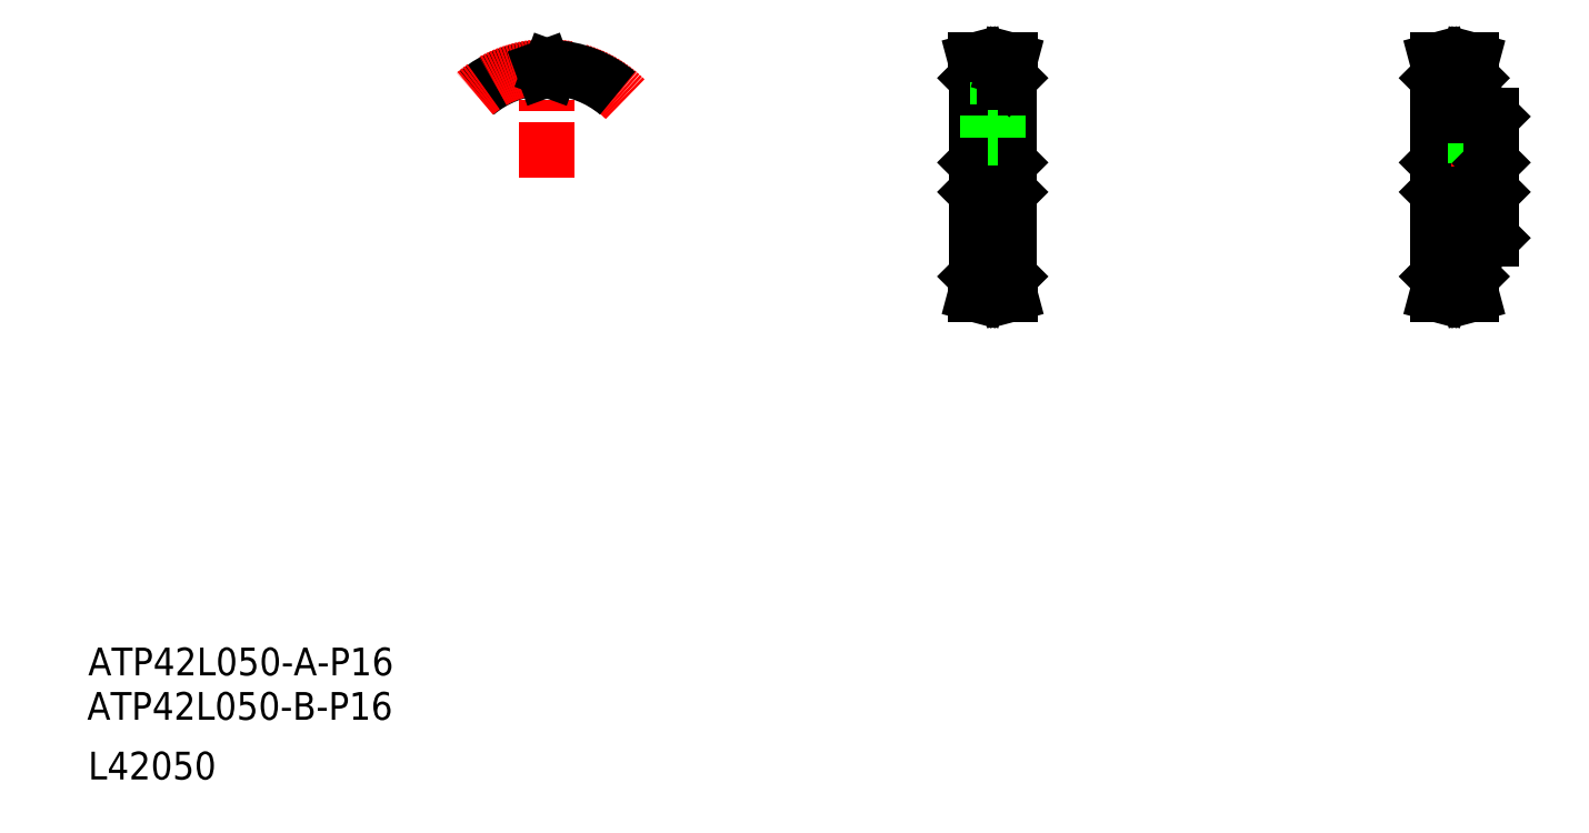
<metadata>
{"format":"dxf","ext":"dxf","renderer":"ezdxf+matplotlib","layout":"modelspace","background":"white","min_lineweight":24,"dpi":150}
</metadata>
<code>
0
SECTION
2
ENTITIES
0
TEXT
8
0
10
-247.3
20
-277.8
30
0
40
16
1
ATP42L050-B-P16
0
TEXT
8
0
10
-246.7
20
-252.2
30
0
40
16
1
ATP42L050-A-P16
0
TEXT
8
0
10
-246.7
20
-312.2
30
0
40
16
1
L42050
0
LINE
8
CENTER
10
274.5
20
39.01
30
0
11
274.5
21
102.7
31
0
0
LINE
8
0
10
272
20
43.01
30
0
11
272
21
58.01
31
0
0
LINE
8
0
10
272.5
20
43.01
30
0
11
272.5
21
58.01
31
0
0
LINE
8
0
10
277
20
43.01
30
0
11
277
21
58.01
31
0
0
LINE
8
0
10
276.5
20
43.01
30
0
11
276.5
21
58.01
31
0
0
LINE
8
0
10
265
20
-22.19
30
0
11
265
21
92.21
31
0
0
LINE
8
0
10
284
20
-22.19
30
0
11
284
21
92.21
31
0
0
LINE
8
CENTER
10
267.4
20
-28.66
30
0
11
281.6
21
-28.66
31
0
0
LINE
8
0
10
267.5
20
-26.15
30
0
11
281.5
21
-26.15
31
0
0
LINE
8
0
10
267.5
20
-28.28
30
0
11
281.5
21
-28.28
31
0
0
LINE
8
0
10
265.3
20
-22.49
30
0
11
265
21
-22.19
31
0
0
LINE
8
0
10
265.3
20
-22.49
30
0
11
267.5
21
-22.49
31
0
0
LINE
8
0
10
266.4
20
-32.49
30
0
11
267.5
21
-28.28
31
0
0
LINE
8
0
10
267.5
20
-22.49
30
0
11
267.5
21
-28.28
31
0
0
LINE
8
0
10
264.7
20
-32.49
30
0
11
266.4
21
-32.49
31
0
0
LINE
8
0
10
265.9
20
-22.49
30
0
11
265.9
21
-28.07
31
0
0
LINE
8
0
10
264.7
20
-32.49
30
0
11
265.9
21
-28.07
31
0
0
LINE
8
0
10
283.7
20
-22.49
30
0
11
284
21
-22.19
31
0
0
LINE
8
0
10
281.5
20
-22.49
30
0
11
283.7
21
-22.49
31
0
0
LINE
8
0
10
282.7
20
-32.49
30
0
11
284.3
21
-32.49
31
0
0
LINE
8
0
10
283.1
20
-28.07
30
0
11
284.3
21
-32.49
31
0
0
LINE
8
0
10
283.1
20
-22.49
30
0
11
283.1
21
-28.07
31
0
0
LINE
8
0
10
281.5
20
-28.28
30
0
11
282.7
21
-32.49
31
0
0
LINE
8
0
10
281.5
20
-22.49
30
0
11
281.5
21
-28.28
31
0
0
LINE
8
CENTER
10
259
20
35.01
30
0
11
290
21
35.01
31
0
0
LINE
8
0
10
265.5
20
27.01
30
0
11
283.5
21
27.01
31
0
0
LINE
8
0
10
265.5
20
43.01
30
0
11
283.5
21
43.01
31
0
0
LINE
8
0
10
265
20
26.51
30
0
11
265.5
21
27.01
31
0
0
LINE
8
0
10
265
20
43.51
30
0
11
265.5
21
43.01
31
0
0
LINE
8
0
10
265.5
20
43.01
30
0
11
265.5
21
27.01
31
0
0
LINE
8
0
10
284
20
26.51
30
0
11
283.5
21
27.01
31
0
0
LINE
8
0
10
284
20
43.51
30
0
11
283.5
21
43.01
31
0
0
LINE
8
0
10
283.5
20
43.01
30
0
11
283.5
21
27.01
31
0
0
LINE
8
CENTER
10
267.4
20
98.68
30
0
11
281.6
21
98.68
31
0
0
LINE
8
0
10
271.8
20
58.01
30
0
11
277.3
21
58.01
31
0
0
LINE
8
0
10
267.5
20
96.17
30
0
11
281.5
21
96.17
31
0
0
LINE
8
0
10
267.5
20
98.3
30
0
11
281.5
21
98.3
31
0
0
LINE
8
0
10
271.8
20
58.01
30
0
11
271.8
21
96.17
31
0
0
LINE
8
0
10
264.7
20
102.5
30
0
11
265.9
21
98.08
31
0
0
LINE
8
0
10
266.4
20
102.5
30
0
11
267.5
21
98.3
31
0
0
LINE
8
0
10
265.3
20
92.51
30
0
11
265
21
92.21
31
0
0
LINE
8
0
10
264.7
20
102.5
30
0
11
266.4
21
102.5
31
0
0
LINE
8
0
10
265.3
20
92.51
30
0
11
267.5
21
92.51
31
0
0
LINE
8
0
10
265.9
20
92.51
30
0
11
265.9
21
98.08
31
0
0
LINE
8
0
10
267.5
20
92.51
30
0
11
267.5
21
98.3
31
0
0
LINE
8
0
10
277.3
20
58.01
30
0
11
277.3
21
96.17
31
0
0
LINE
8
0
10
282.7
20
102.5
30
0
11
284.3
21
102.5
31
0
0
LINE
8
0
10
283.1
20
98.08
30
0
11
284.3
21
102.5
31
0
0
LINE
8
0
10
281.5
20
98.3
30
0
11
282.7
21
102.5
31
0
0
LINE
8
0
10
281.5
20
92.51
30
0
11
283.7
21
92.51
31
0
0
LINE
8
0
10
283.7
20
92.51
30
0
11
284
21
92.21
31
0
0
LINE
8
0
10
283.1
20
92.51
30
0
11
283.1
21
98.08
31
0
0
LINE
8
0
10
281.5
20
93.95
30
0
11
281.5
21
93.95
31
0
0
LINE
8
0
10
281.5
20
95.4
30
0
11
281.5
21
95.4
31
0
0
LINE
8
0
10
281.5
20
92.51
30
0
11
281.5
21
98.3
31
0
0
LINE
8
CENTER
10
525
20
35.01
30
0
11
568
21
35.01
31
0
0
LINE
8
CENTER
10
533.4
20
98.68
30
0
11
547.6
21
98.68
31
0
0
LINE
8
CENTER
10
533.4
20
-28.66
30
0
11
547.6
21
-28.66
31
0
0
LINE
8
0
10
533.5
20
-28.28
30
0
11
547.5
21
-28.28
31
0
0
LINE
8
0
10
533.5
20
-26.15
30
0
11
547.5
21
-26.15
31
0
0
LINE
8
0
10
533.5
20
96.17
30
0
11
547.5
21
96.17
31
0
0
LINE
8
0
10
533.5
20
98.3
30
0
11
547.5
21
98.3
31
0
0
LINE
8
0
10
531.5
20
43.01
30
0
11
561.5
21
43.01
31
0
0
LINE
8
0
10
531.5
20
27.01
30
0
11
561.5
21
27.01
31
0
0
LINE
8
0
10
531
20
-22.19
30
0
11
531
21
92.21
31
0
0
LINE
8
0
10
531
20
10.31
30
0
11
531
21
59.71
31
0
0
LINE
8
0
10
530.7
20
-32.49
30
0
11
531.9
21
-28.07
31
0
0
LINE
8
0
10
531.9
20
-22.49
30
0
11
531.9
21
-28.07
31
0
0
LINE
8
0
10
530.7
20
-32.49
30
0
11
532.4
21
-32.49
31
0
0
LINE
8
0
10
533.5
20
-22.49
30
0
11
533.5
21
-28.28
31
0
0
LINE
8
0
10
532.4
20
-32.49
30
0
11
533.5
21
-28.28
31
0
0
LINE
8
0
10
531.3
20
-22.49
30
0
11
533.5
21
-22.49
31
0
0
LINE
8
0
10
531.3
20
-22.49
30
0
11
531
21
-22.19
31
0
0
LINE
8
0
10
531
20
26.51
30
0
11
531.5
21
27.01
31
0
0
LINE
8
0
10
531.5
20
43.01
30
0
11
531.5
21
27.01
31
0
0
LINE
8
0
10
531
20
43.51
30
0
11
531.5
21
43.01
31
0
0
LINE
8
0
10
531.3
20
92.51
30
0
11
531
21
92.21
31
0
0
LINE
8
0
10
531.3
20
92.51
30
0
11
533.5
21
92.51
31
0
0
LINE
8
0
10
532.4
20
102.5
30
0
11
533.5
21
98.3
31
0
0
LINE
8
0
10
533.5
20
92.51
30
0
11
533.5
21
98.3
31
0
0
LINE
8
0
10
530.7
20
102.5
30
0
11
532.4
21
102.5
31
0
0
LINE
8
0
10
531.9
20
92.51
30
0
11
531.9
21
98.08
31
0
0
LINE
8
0
10
530.7
20
102.5
30
0
11
531.9
21
98.08
31
0
0
LINE
8
CENTER
10
555
20
41.01
30
0
11
555
21
72.51
31
0
0
LINE
8
0
10
552.5
20
43.01
30
0
11
552.5
21
70.51
31
0
0
LINE
8
0
10
557.5
20
43.01
30
0
11
557.5
21
70.51
31
0
0
LINE
8
0
10
557
20
43.01
30
0
11
557
21
70.51
31
0
0
LINE
8
0
10
553
20
43.01
30
0
11
553
21
70.51
31
0
0
LINE
8
0
10
562
20
0.00555
30
0
11
562
21
70.01
31
0
0
LINE
8
0
10
550
20
-22.19
30
0
11
550
21
-0.4944
31
0
0
LINE
8
0
10
547.5
20
-22.49
30
0
11
547.5
21
-28.28
31
0
0
LINE
8
0
10
547.5
20
-28.28
30
0
11
548.7
21
-32.49
31
0
0
LINE
8
0
10
549.1
20
-22.49
30
0
11
549.1
21
-28.07
31
0
0
LINE
8
0
10
549.1
20
-28.07
30
0
11
550.3
21
-32.49
31
0
0
LINE
8
0
10
548.7
20
-32.49
30
0
11
550.3
21
-32.49
31
0
0
LINE
8
0
10
547.5
20
-22.49
30
0
11
549.7
21
-22.49
31
0
0
LINE
8
0
10
549.7
20
-22.49
30
0
11
550
21
-22.19
31
0
0
LINE
8
0
10
561.5
20
27.01
30
0
11
562
21
26.51
31
0
0
LINE
8
0
10
561.5
20
-0.4944
30
0
11
562
21
0.00555
31
0
0
LINE
8
0
10
550
20
-0.4944
30
0
11
561.5
21
-0.4944
31
0
0
LINE
8
0
10
561.5
20
43.01
30
0
11
562
21
43.51
31
0
0
LINE
8
0
10
561.5
20
43.01
30
0
11
561.5
21
27.01
31
0
0
LINE
8
0
10
550
20
70.51
30
0
11
550
21
92.21
31
0
0
LINE
8
0
10
561.5
20
70.51
30
0
11
562
21
70.01
31
0
0
LINE
8
0
10
550
20
70.51
30
0
11
561.5
21
70.51
31
0
0
LINE
8
0
10
549.7
20
92.51
30
0
11
550
21
92.21
31
0
0
LINE
8
0
10
547.5
20
92.51
30
0
11
549.7
21
92.51
31
0
0
LINE
8
0
10
548.7
20
102.5
30
0
11
550.3
21
102.5
31
0
0
LINE
8
0
10
549.1
20
98.08
30
0
11
550.3
21
102.5
31
0
0
LINE
8
0
10
549.1
20
92.51
30
0
11
549.1
21
98.08
31
0
0
LINE
8
0
10
547.5
20
98.3
30
0
11
548.7
21
102.5
31
0
0
LINE
8
0
10
547.5
20
92.51
30
0
11
547.5
21
98.3
31
0
0
ARC
8
0
10
17.71
20
35.01
30
0
40
63.29
50
92.45
51
130
0
ARC
8
CENTER
10
17.71
20
35.01
30
0
40
63.67
50
45
51
135
0
LINE
8
CENTER
10
17.71
20
35.01
30
0
11
17.71
21
106.6
31
0
0
ARC
8
0
10
17.71
20
35.01
30
0
40
61.16
50
89.12
51
90.88
0
LINE
8
0
10
19.47
20
96.72
30
0
11
19.9
21
97.89
31
0
0
LINE
8
0
10
15.95
20
96.72
30
0
11
15.53
21
97.89
31
0
0
ARC
8
0
10
17.71
20
35.01
30
0
40
63.29
50
50
51
87.55
0
ARC
8
0
10
15.03
20
97.71
30
0
40
0.53
50
20
51
92.45
0
ARC
8
0
10
20.39
20
97.71
30
0
40
0.53
50
87.55
51
160
0
ARC
8
0
10
16.76
20
97.02
30
0
40
0.86
50
200
51
270.9
0
ARC
8
0
10
18.66
20
97.02
30
0
40
0.86
50
269.1
51
340
0
ENDSEC
0
EOF

</code>
